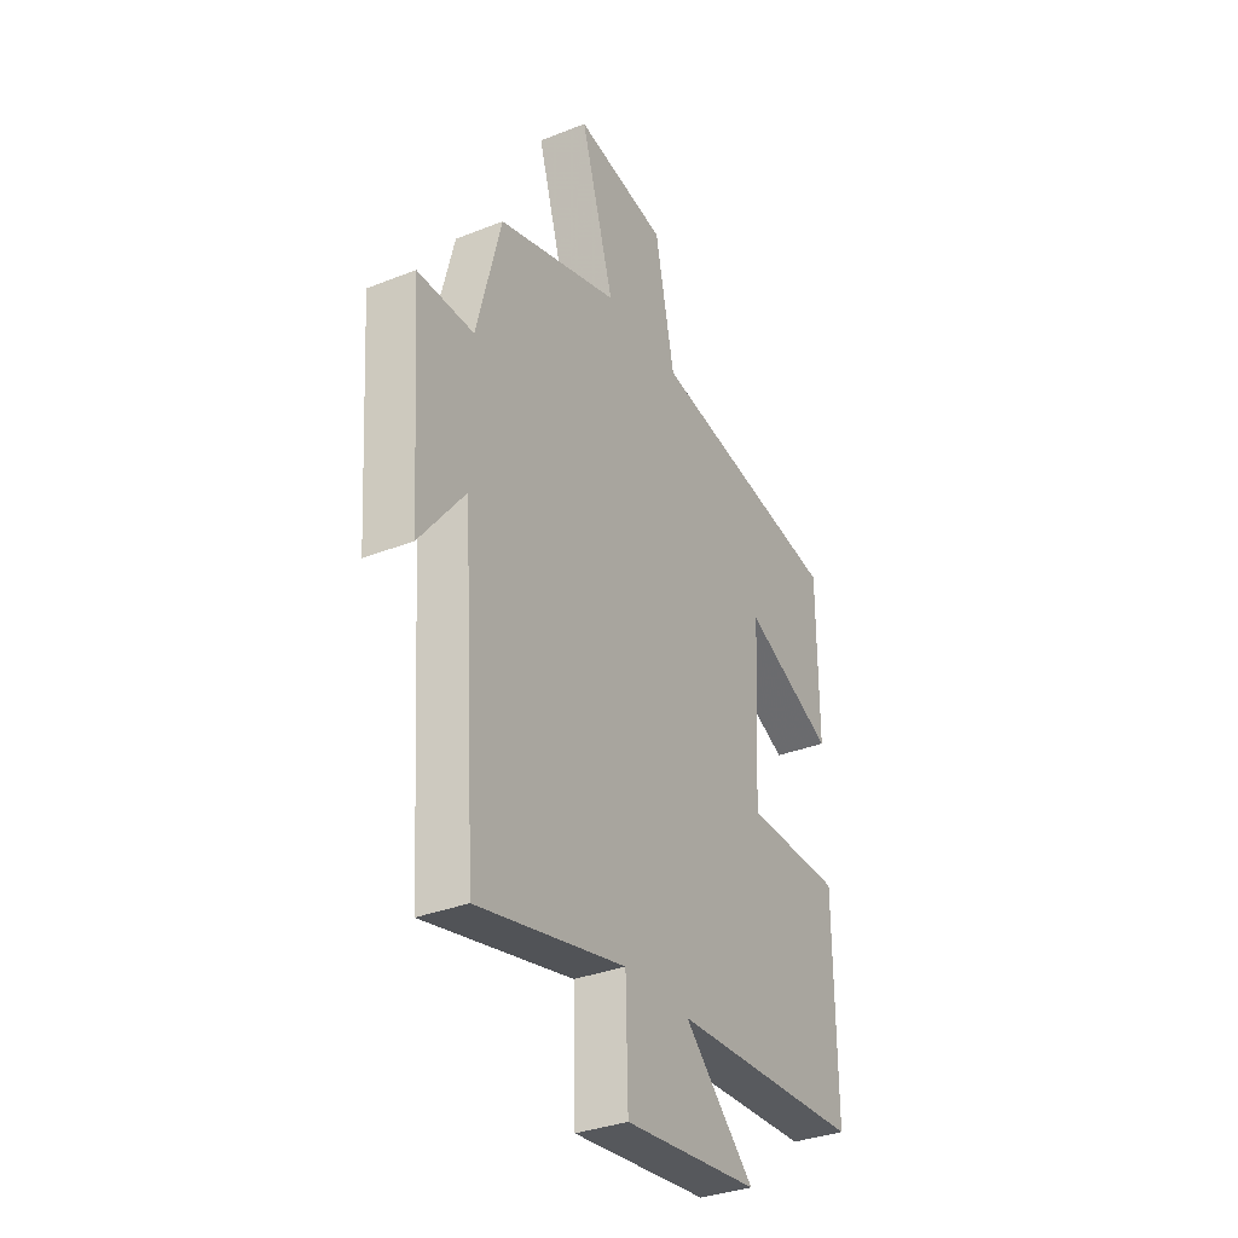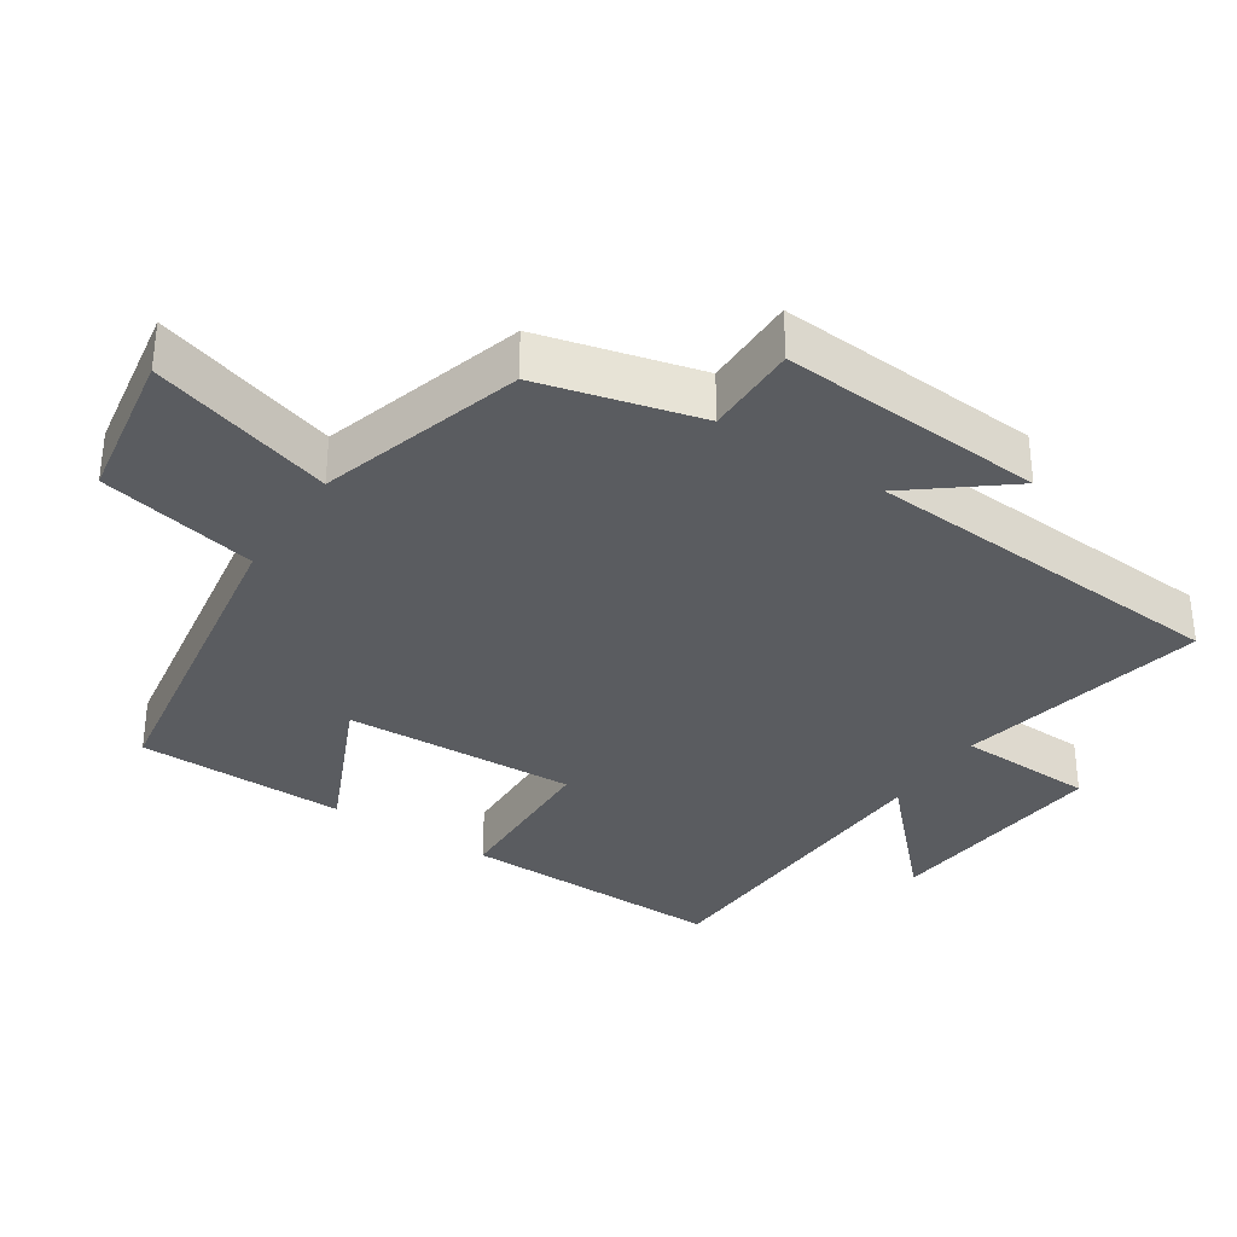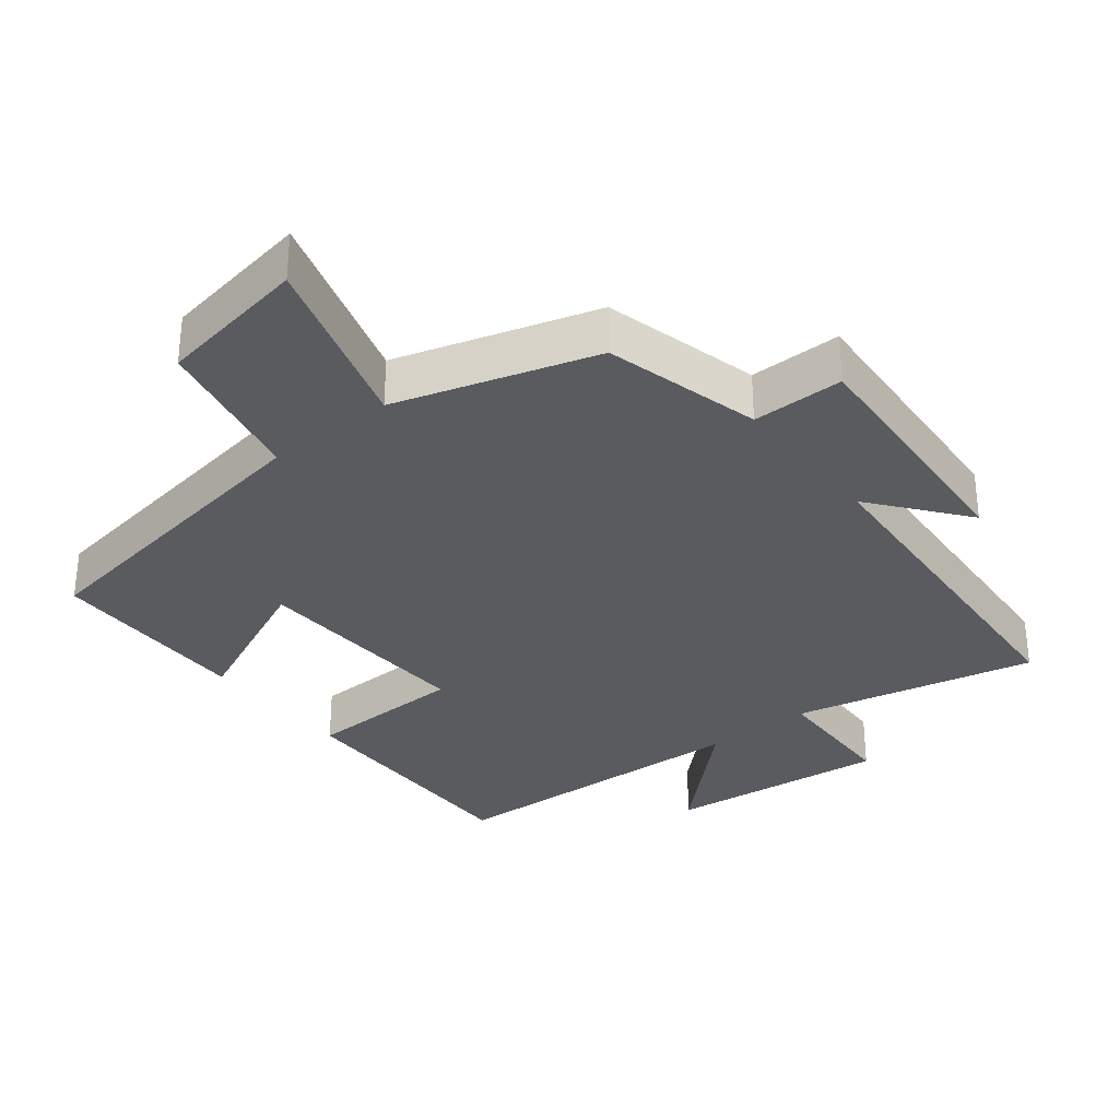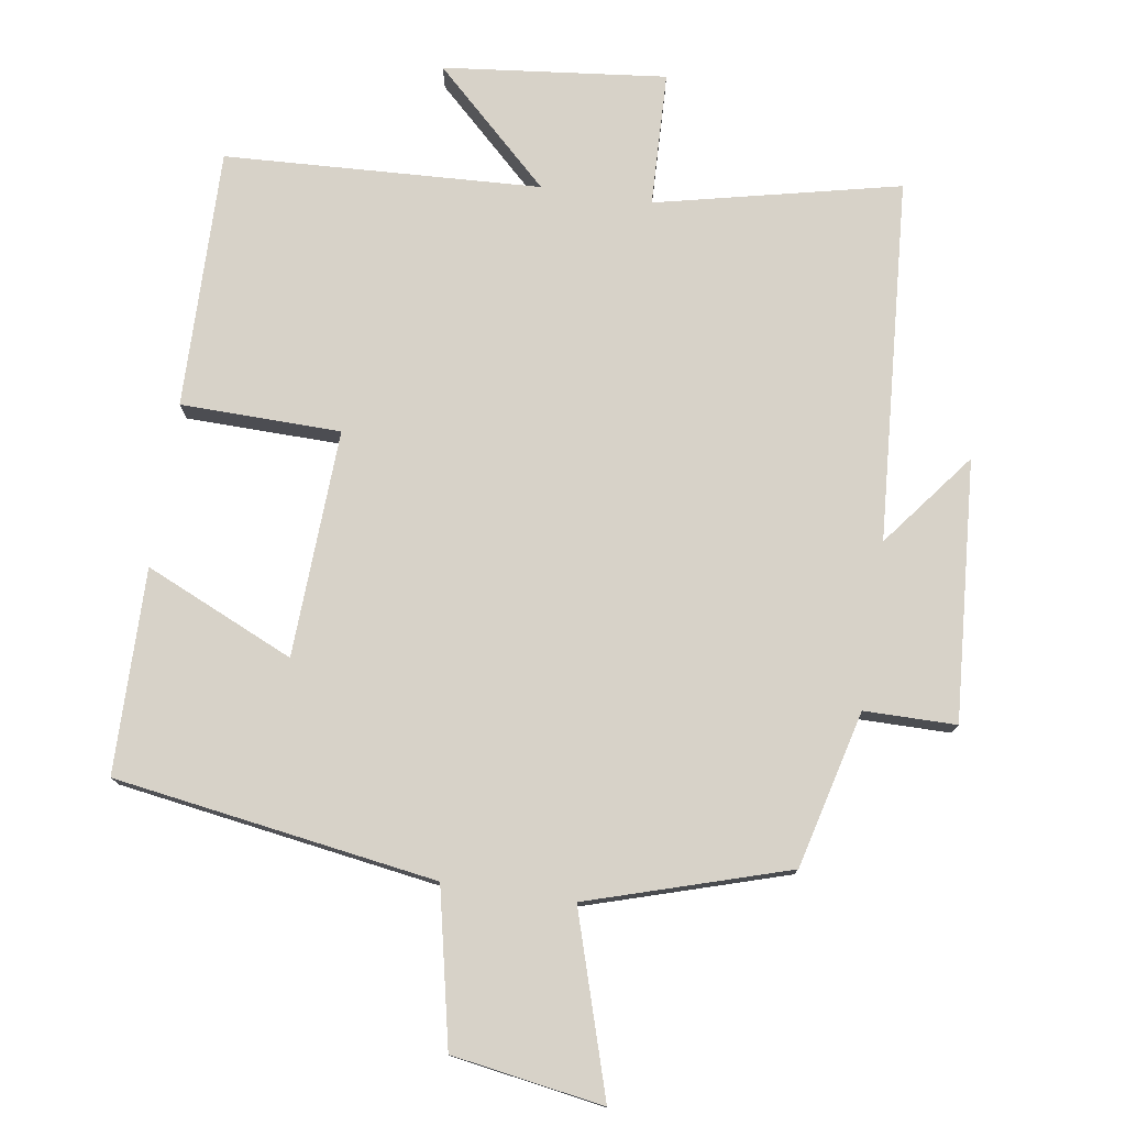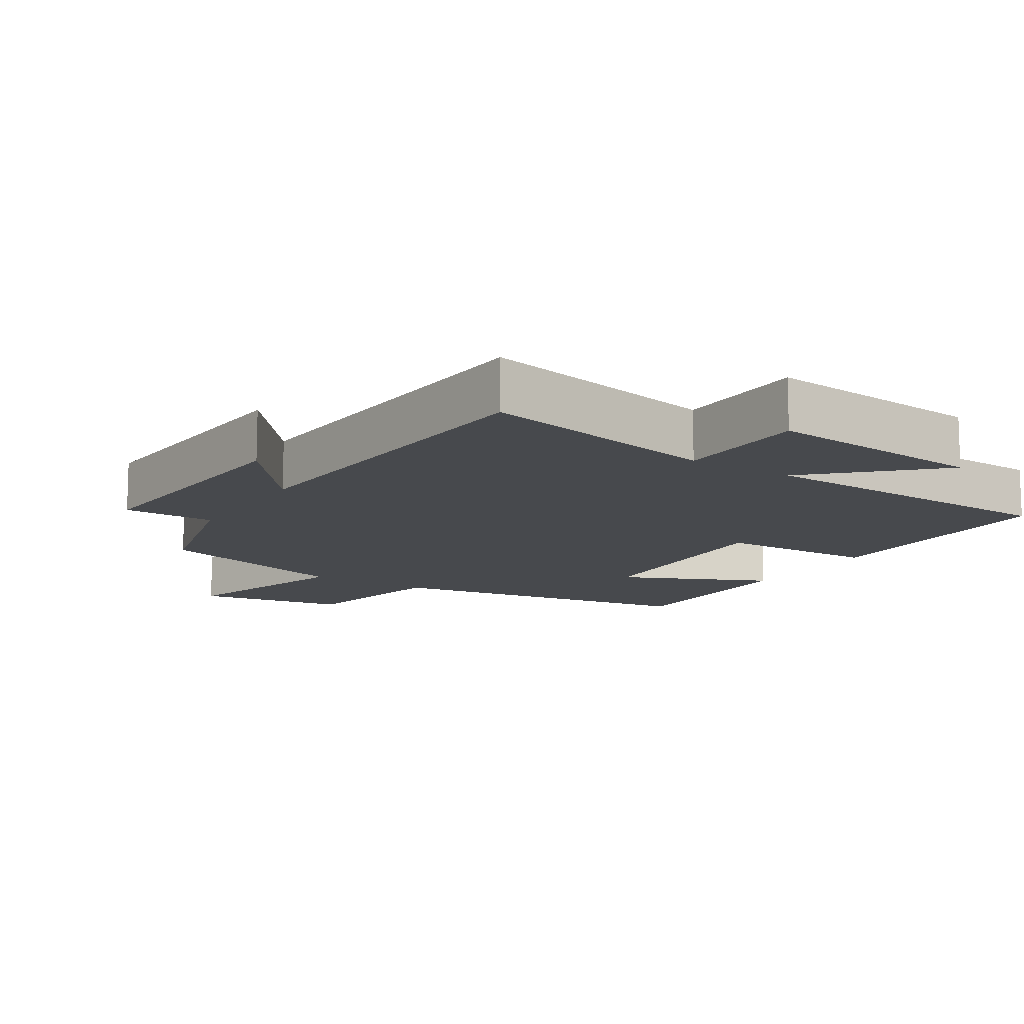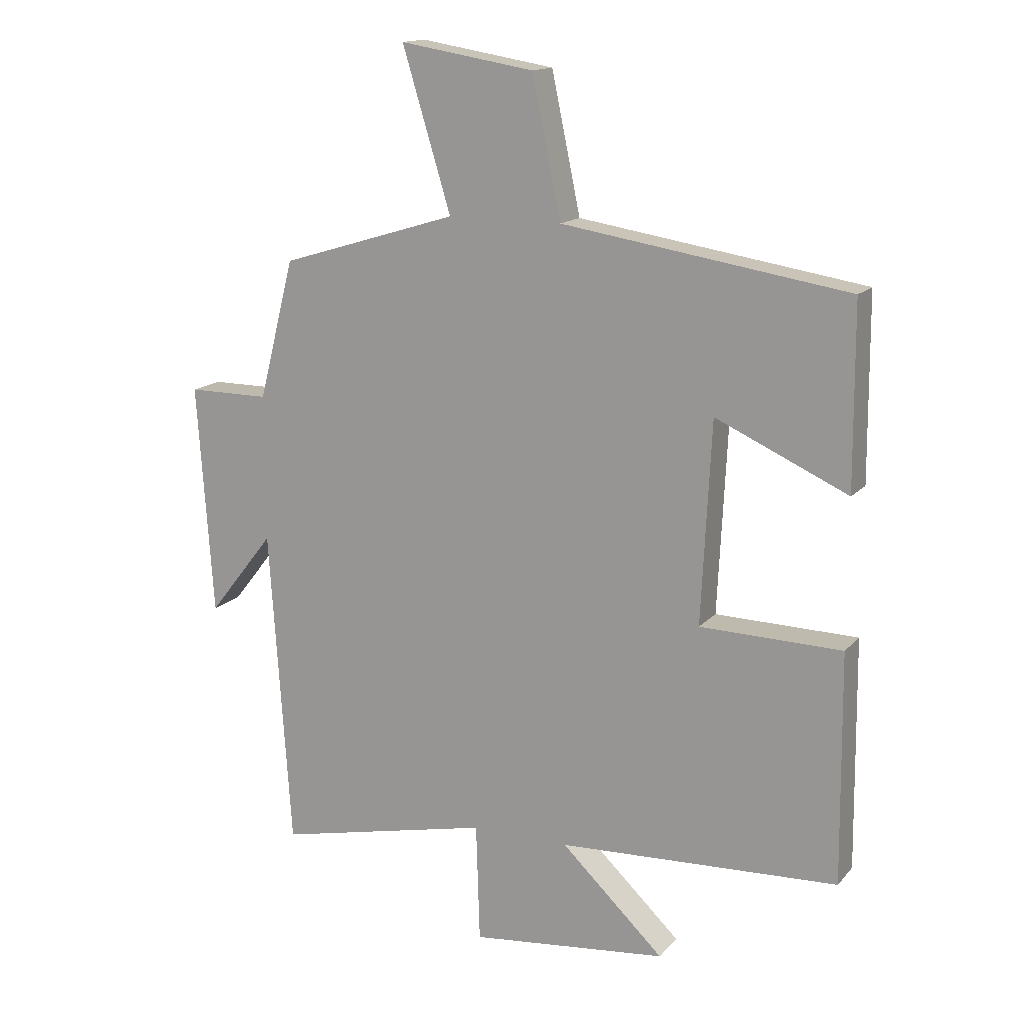
<metadata>
{"format":"obj","ext":"obj","renderer":"f3d","projection":"perspective","resolution":1024,"background":"white","views":[{"elev":-33.6,"azim":118.4,"up":"+Z"},{"elev":-34.3,"azim":56.8,"up":"+Y"},{"elev":-32.1,"azim":38.4,"up":"+Y"},{"elev":77.3,"azim":8.5,"up":"+Y"},{"elev":-12.4,"azim":147.9,"up":"+Y"},{"elev":15.0,"azim":-154.0,"up":"+Z"}]}
</metadata>
<code>
v -0.498 0.07 0.427
v -0.033 0.07 0.5
v 0.014 0.07 0.724
v 0.232 0.07 0.76
v 0.153 0.07 0.5
v 0.442 0.07 0.412
v 0.5 0.07 0.185
v 0.633 0.07 0.185
v 0.607 0.07 -0.191
v 0.5 0.07 -0.055
v 0.465 0.07 -0.578
v 0.113 0.07 -0.5
v 0.107 0.07 -0.694
v -0.215 0.07 -0.66
v -0.047 0.07 -0.5
v -0.504 0.07 -0.479
v -0.5 0.07 -0.105
v -0.269 0.07 -0.1
v -0.285 0.07 0.228
v -0.5 0.07 0.131
v -0.498 0 0.427
v -0.033 0 0.5
v 0.014 0 0.724
v 0.232 0 0.76
v 0.153 0 0.5
v 0.442 0 0.412
v 0.5 0 0.185
v 0.633 0 0.185
v 0.607 0 -0.191
v 0.5 0 -0.055
v 0.465 0 -0.578
v 0.113 0 -0.5
v 0.107 0 -0.694
v -0.215 0 -0.66
v -0.047 0 -0.5
v -0.504 0 -0.479
v -0.5 0 -0.105
v -0.269 0 -0.1
v -0.285 0 0.228
v -0.5 0 0.131
f 19 20 1 2
f 18 19 2
f 15 16 17 18
f 15 18 2
f 12 13 14 15
f 12 15 2 3
f 10 11 12
f 7 8 9 10
f 5 6 7 10
f 5 10 12
f 3 4 5
f 3 5 12
f 22 21 40 39
f 22 39 38
f 38 37 36 35
f 22 38 35
f 35 34 33 32
f 23 22 35 32
f 32 31 30
f 30 29 28 27
f 30 27 26 25
f 32 30 25
f 25 24 23
f 32 25 23
f 1 21 22 2
f 2 22 23 3
f 3 23 24 4
f 4 24 25 5
f 5 25 26 6
f 6 26 27 7
f 7 27 28 8
f 8 28 29 9
f 9 29 30 10
f 10 30 31 11
f 11 31 32 12
f 12 32 33 13
f 13 33 34 14
f 14 34 35 15
f 15 35 36 16
f 16 36 37 17
f 17 37 38 18
f 18 38 39 19
f 19 39 40 20
f 20 40 21 1

</code>
